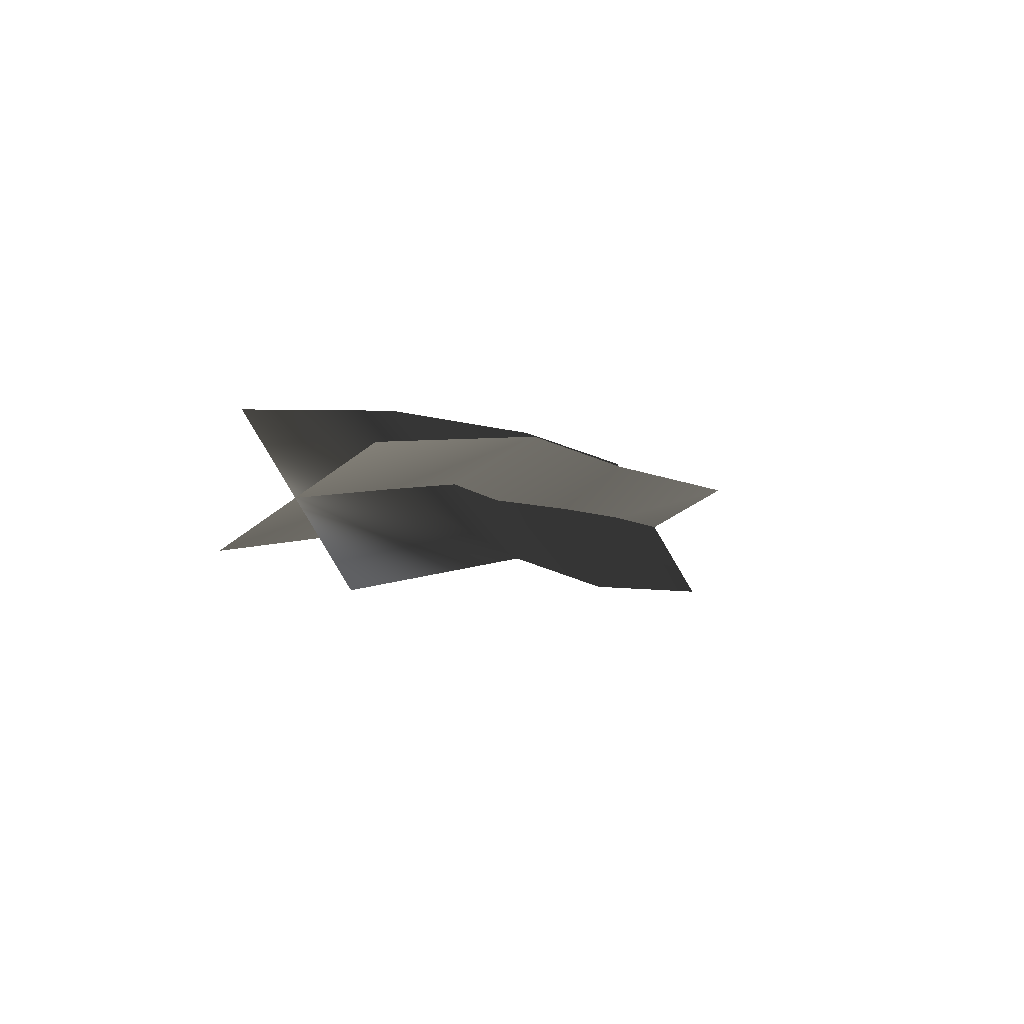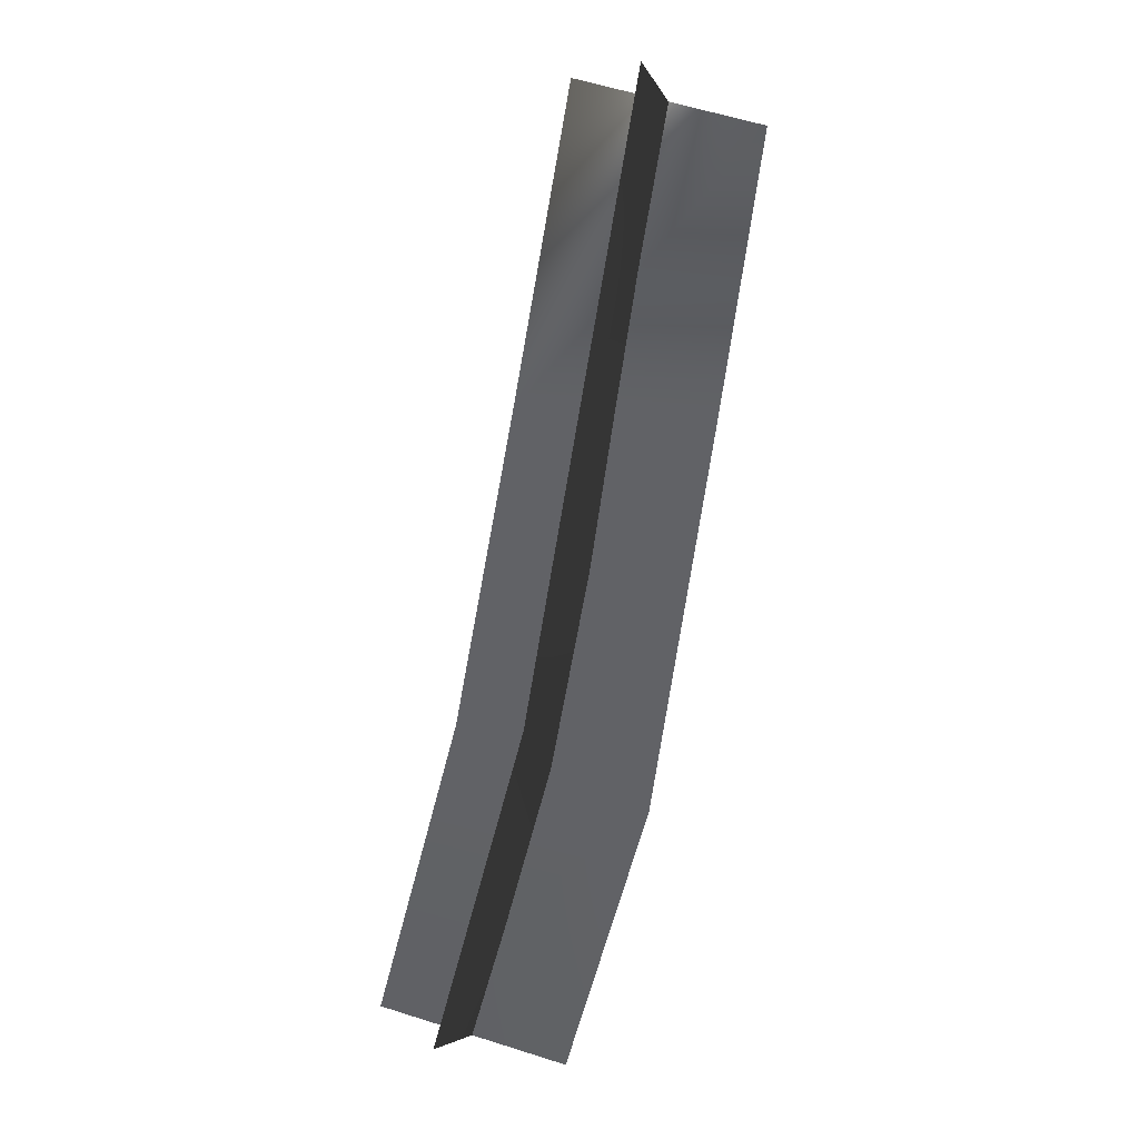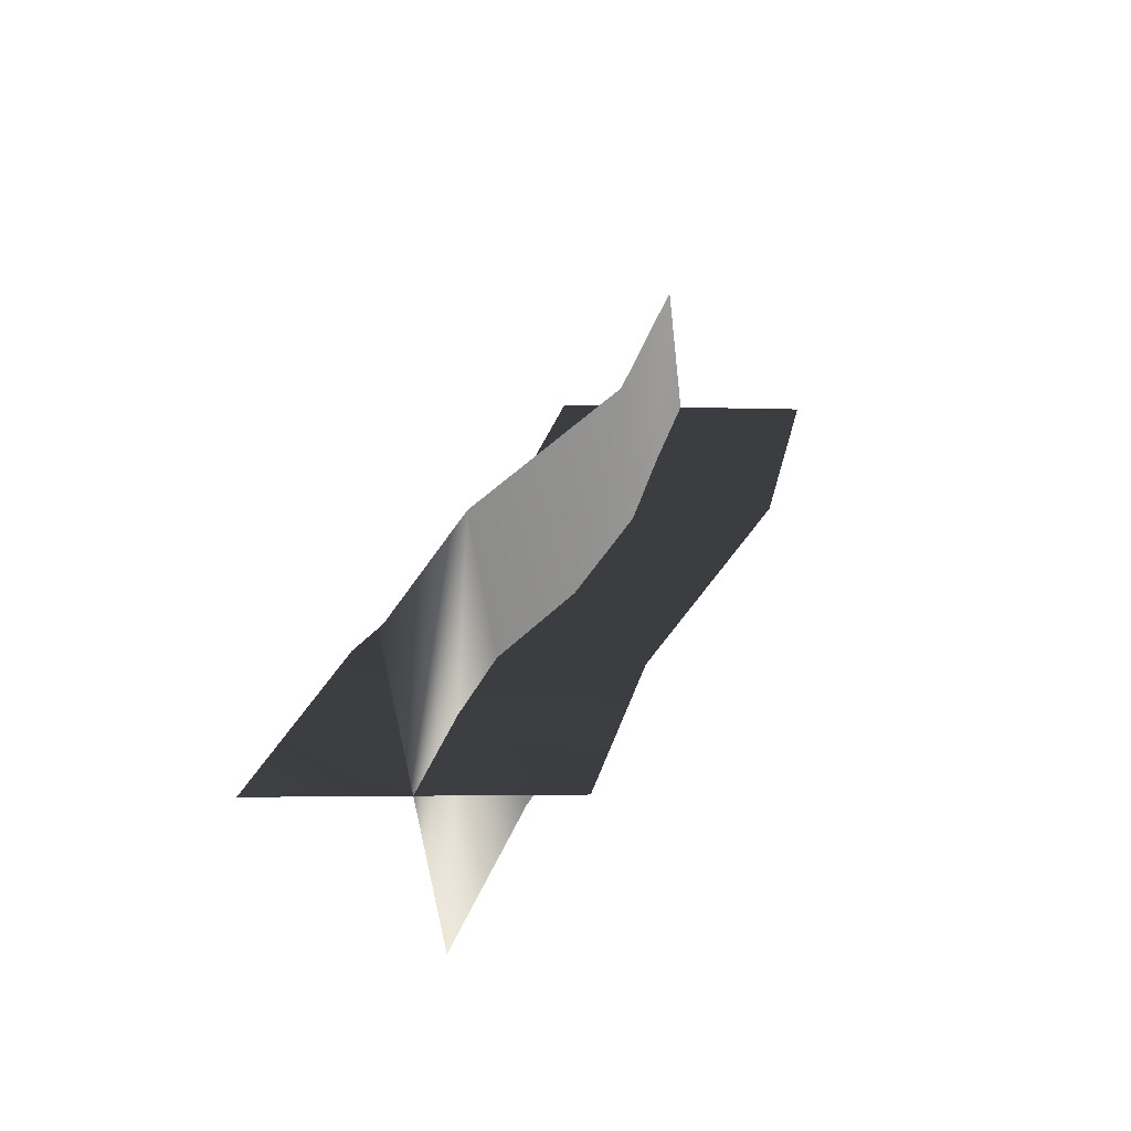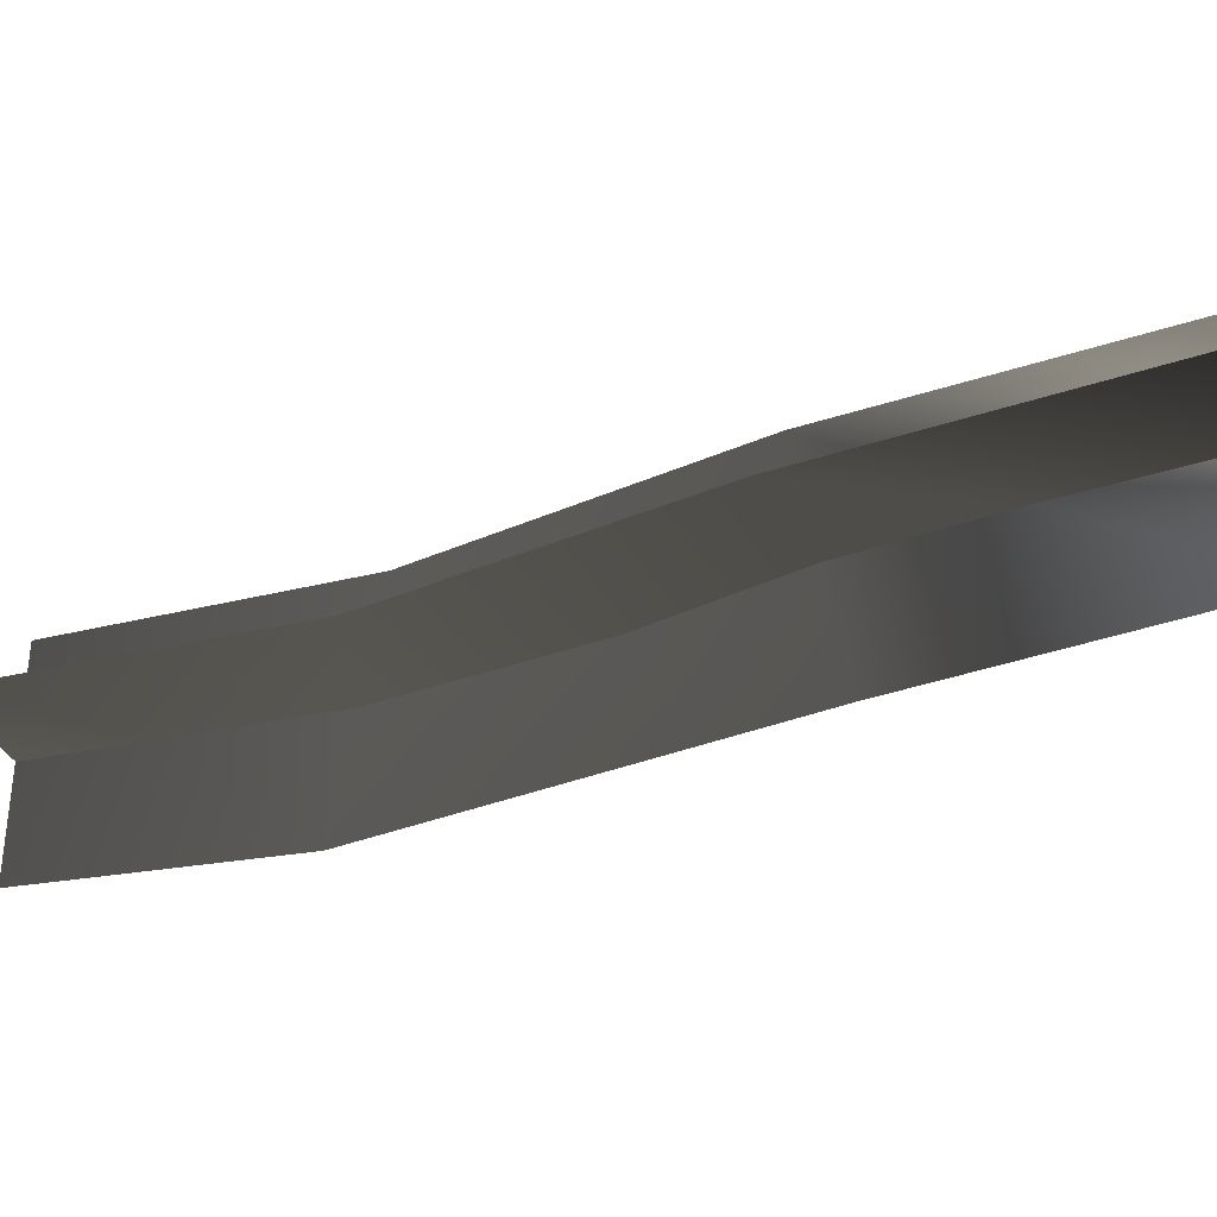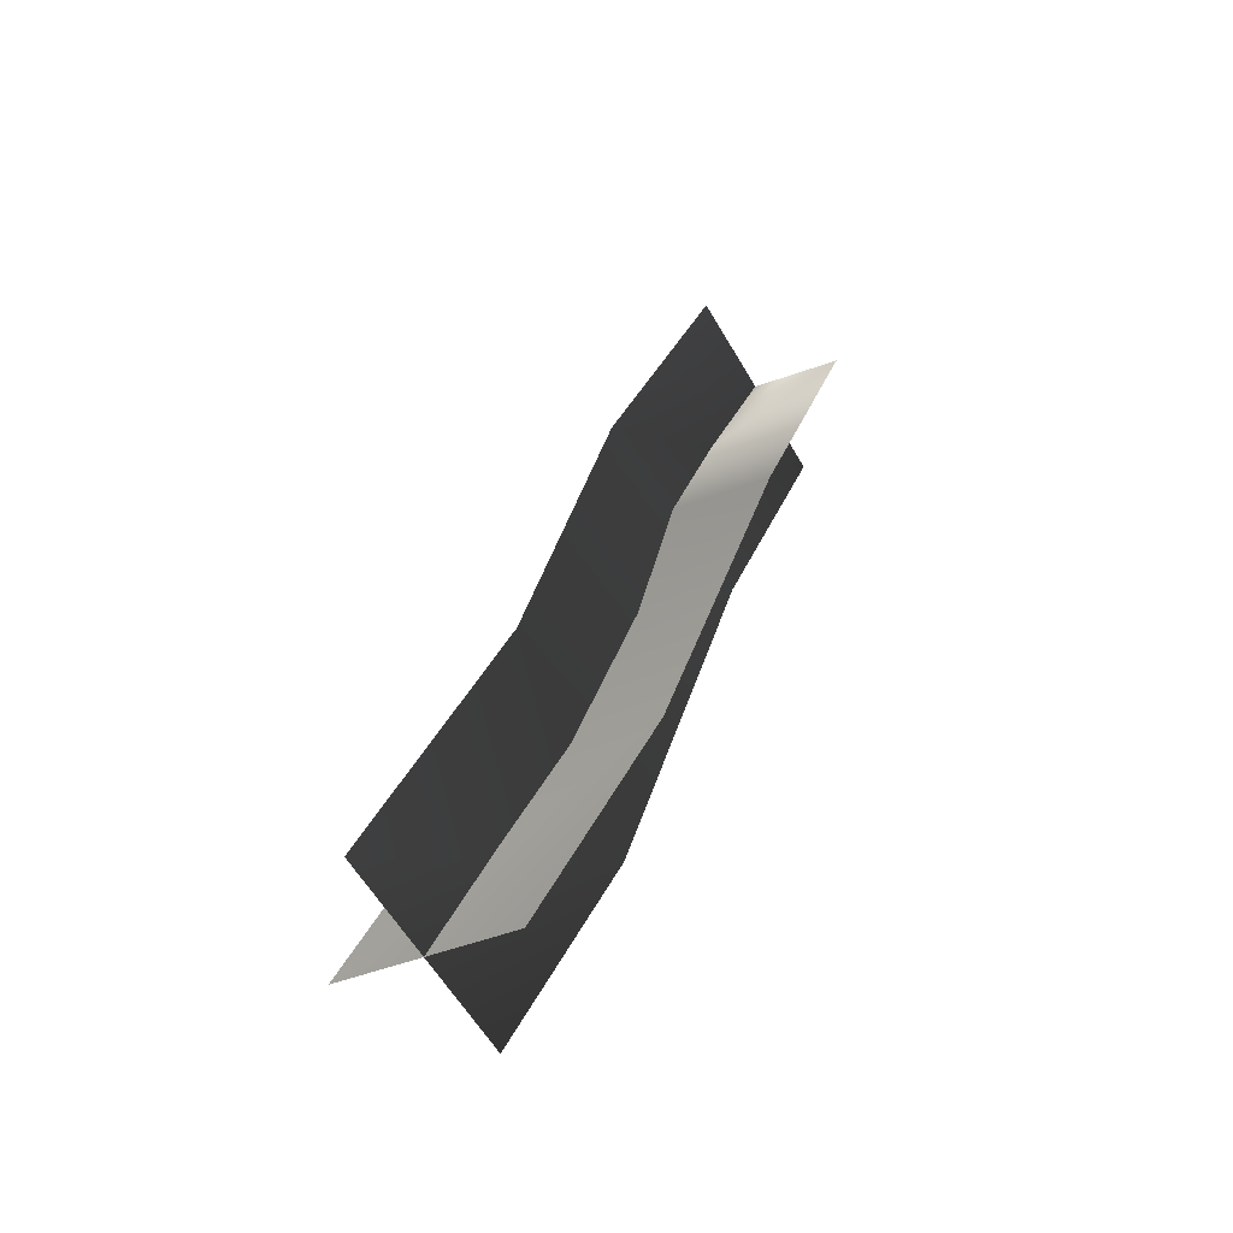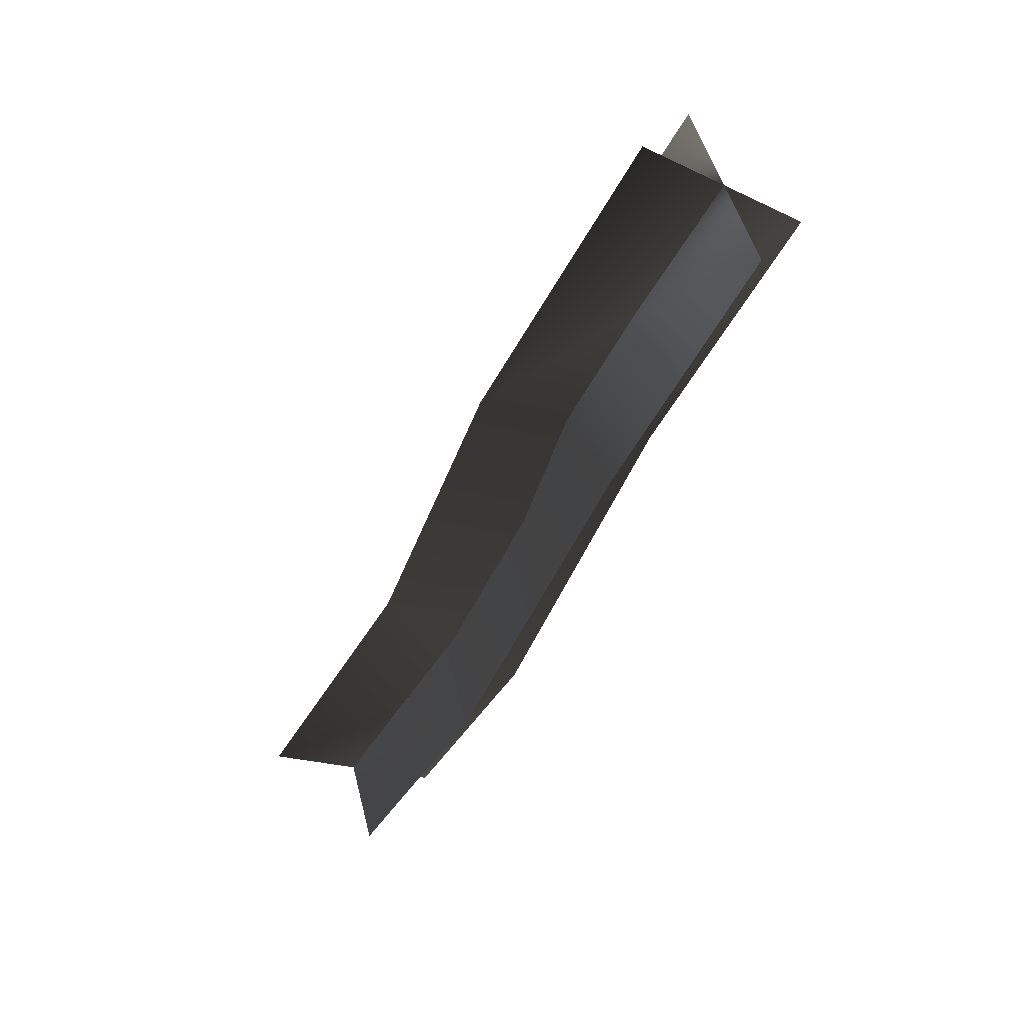
<metadata>
{"format":"obj","ext":"obj","renderer":"f3d","projection":"perspective","resolution":1024,"background":"white","views":[{"elev":79.1,"azim":-25.6,"up":"+Y"},{"elev":25.2,"azim":112.5,"up":"+Y"},{"elev":13.9,"azim":-143.7,"up":"+Z"},{"elev":-36.9,"azim":141.2,"up":"+Z"},{"elev":-38.2,"azim":130.6,"up":"+Y"},{"elev":44.8,"azim":168.8,"up":"+Y"}]}
</metadata>
<code>
o Minos_Veins_Upper_Left_Arm
v 0.009222 0.01953 -0.001993
v -0.01758 0.001296 -0.001365
v 0.03452 -0.02679 -0.002607
v 0.005122 -0.04012 -0.002198
v 0.05152 -0.07421 -0.00029
v 0.02812 -0.1001 0.000544
v 0.07432 -0.1197 0.00534
v 0.04562 -0.1343 0.005787
v -0.002578 0.01311 0.01427
v -0.005778 0.007725 -0.01753
v 0.02382 -0.03356 0.0132
v 0.01582 -0.03327 -0.01811
v 0.03902 -0.08332 0.01717
v 0.04062 -0.09086 -0.01692
v 0.06072 -0.1253 0.02152
v 0.05912 -0.1288 -0.01039
f 3 1 2
f 3 2 4
f 5 3 4
f 6 5 4
f 7 5 6
f 7 6 8
f 9 10 11
f 10 12 11
f 11 12 13
f 12 14 13
f 13 14 15
f 14 16 15

</code>
